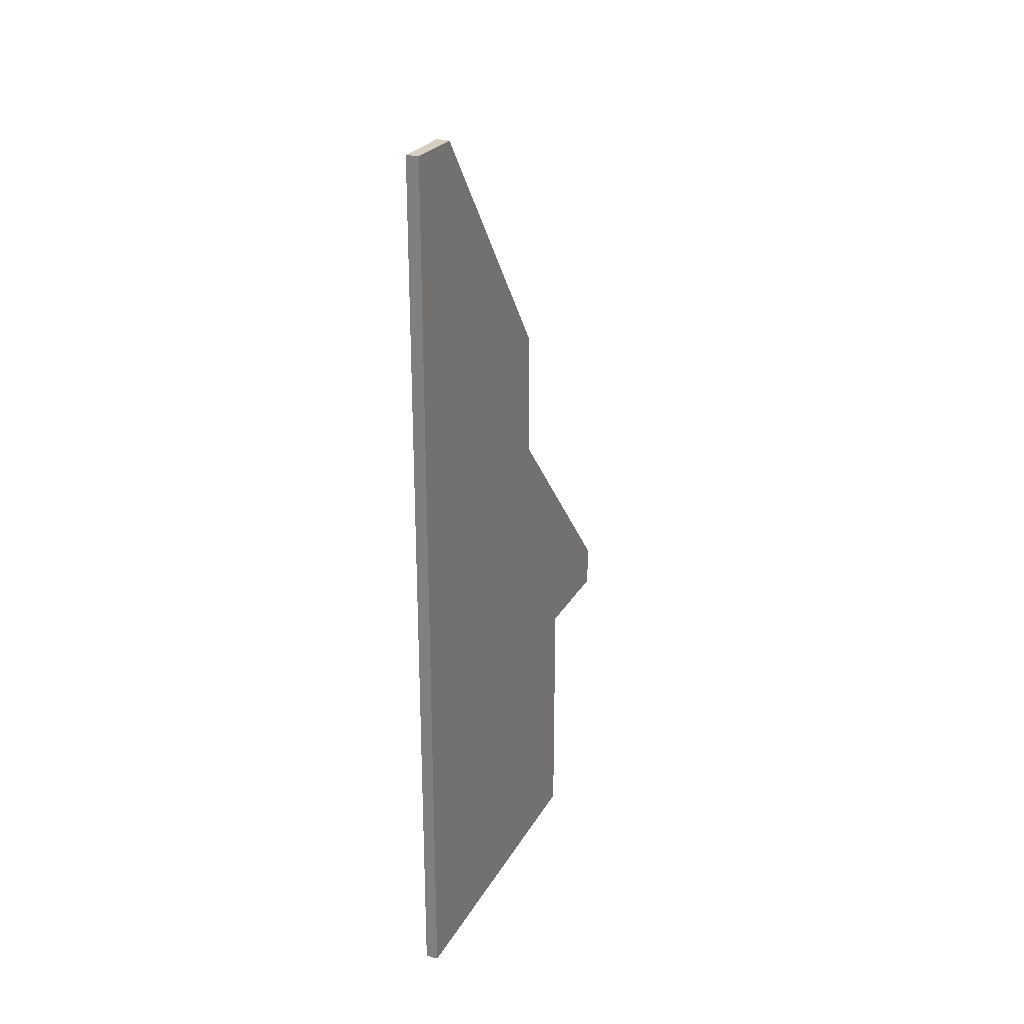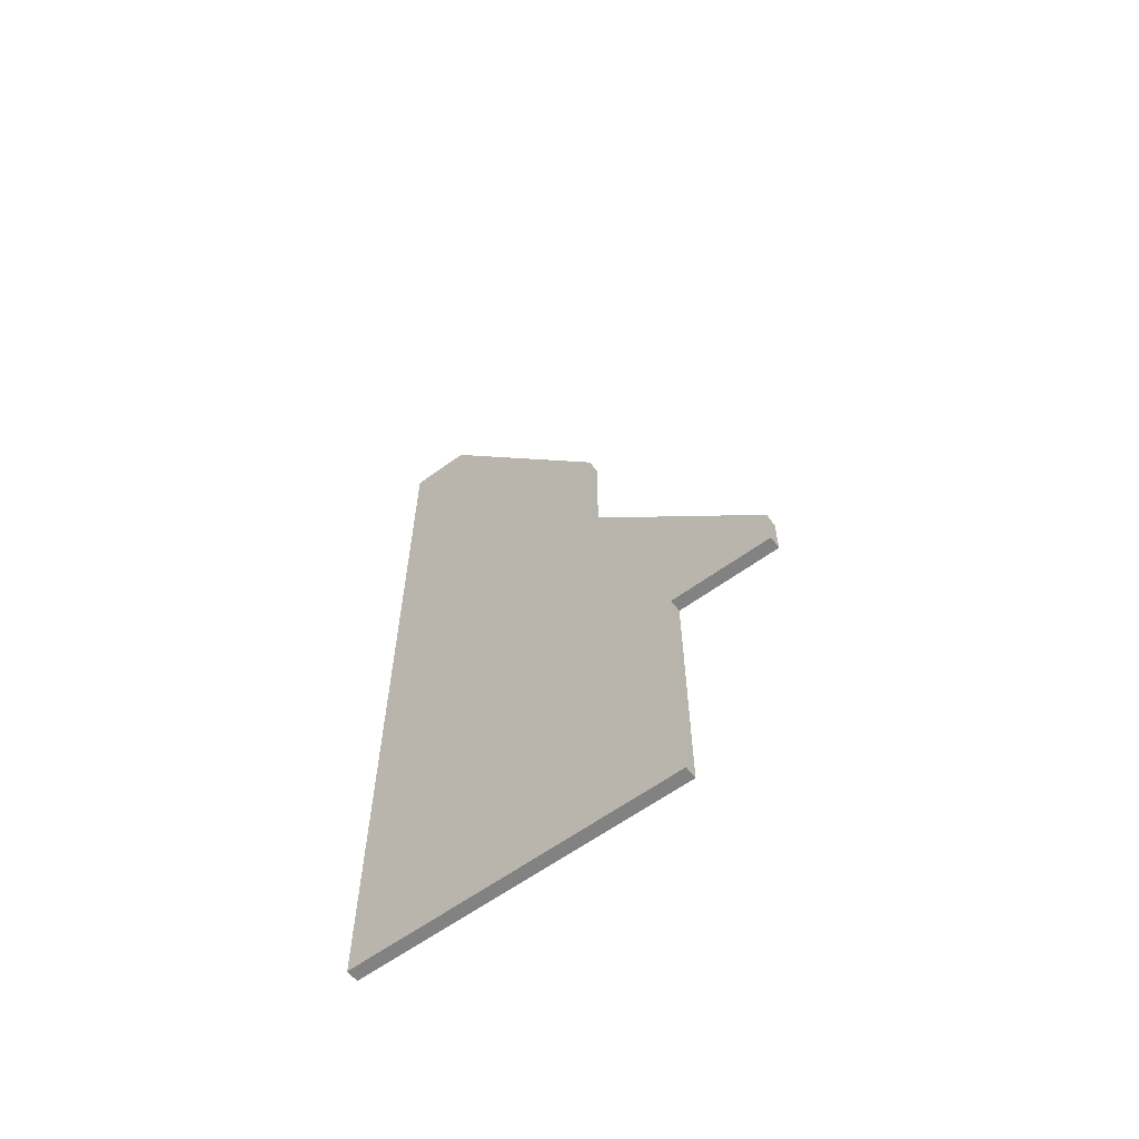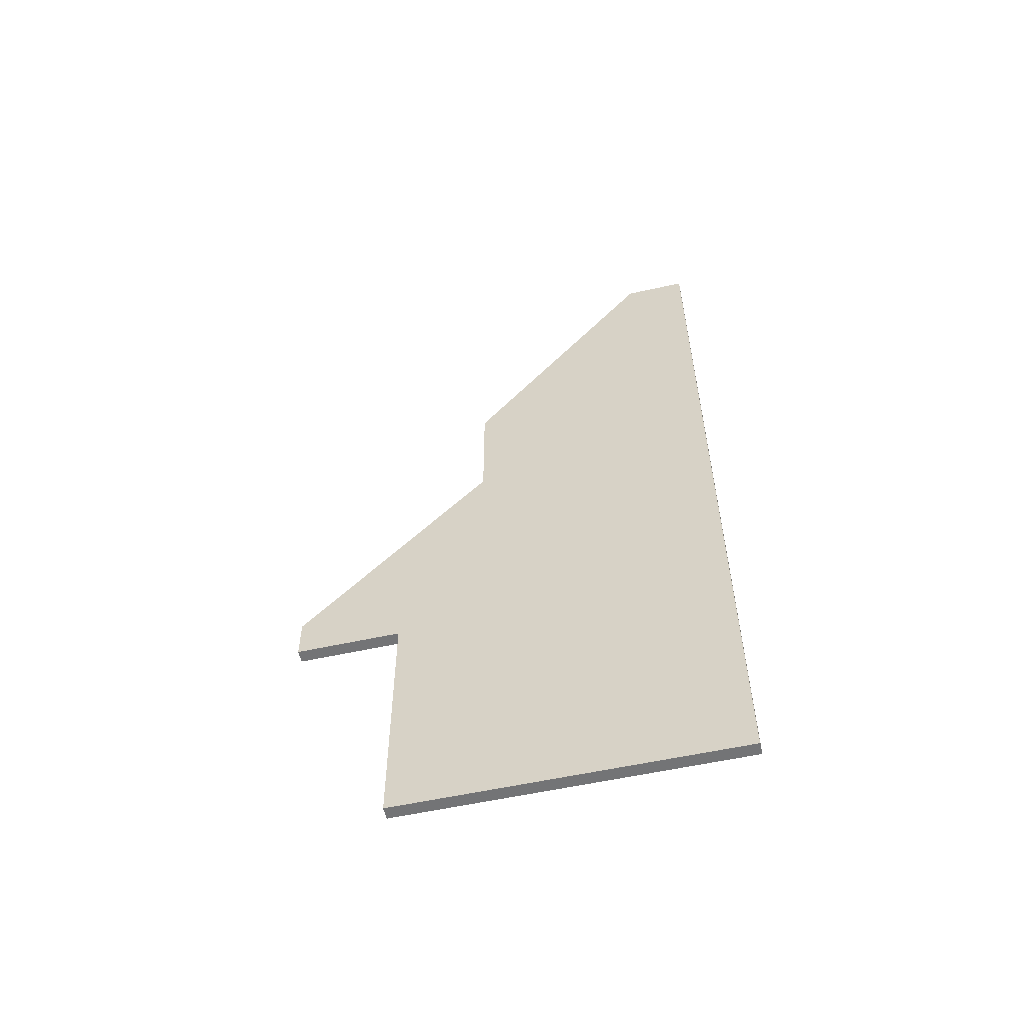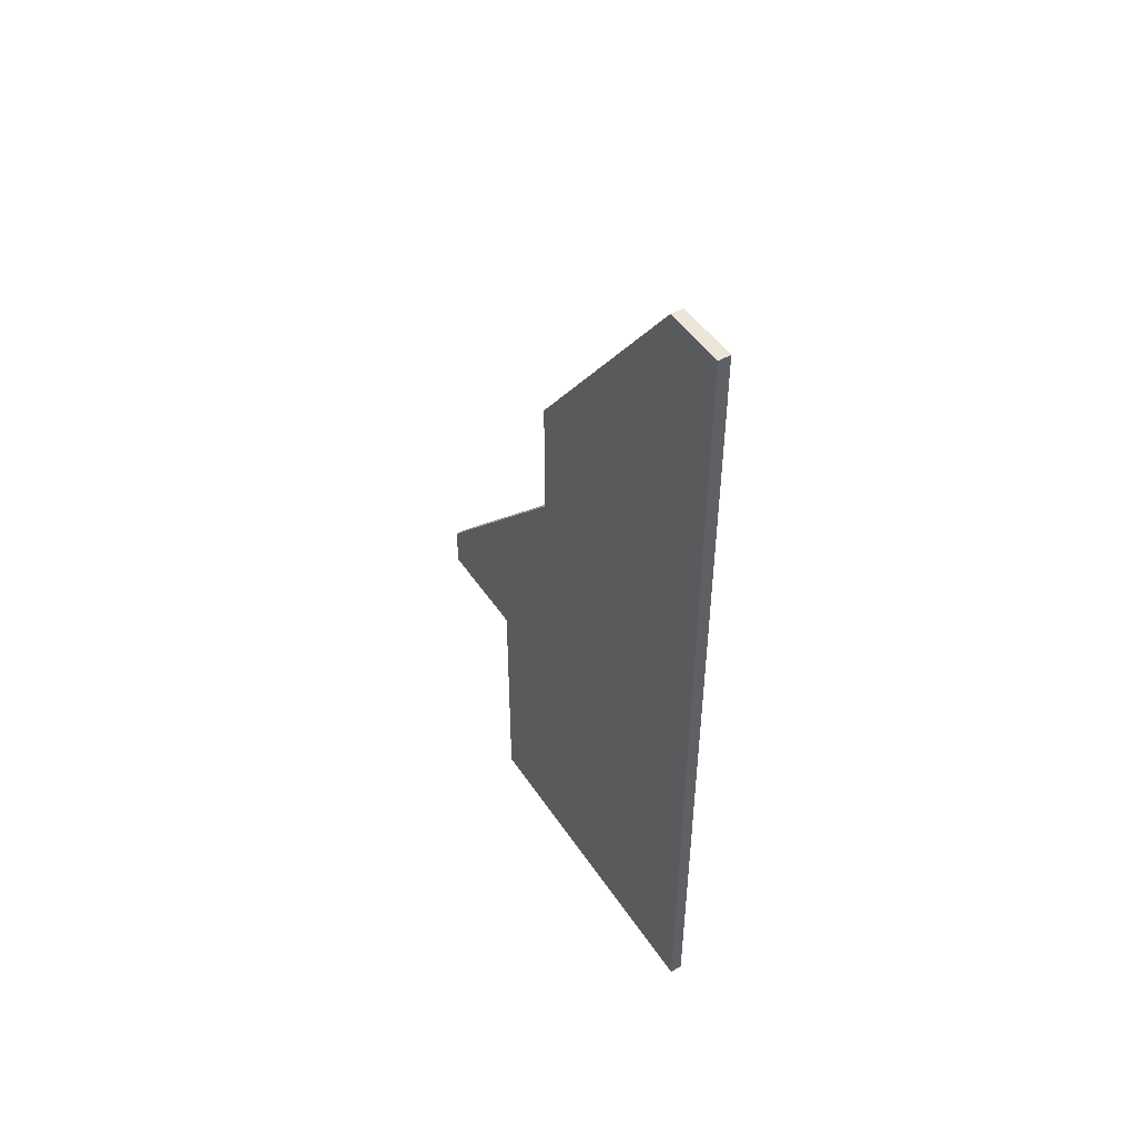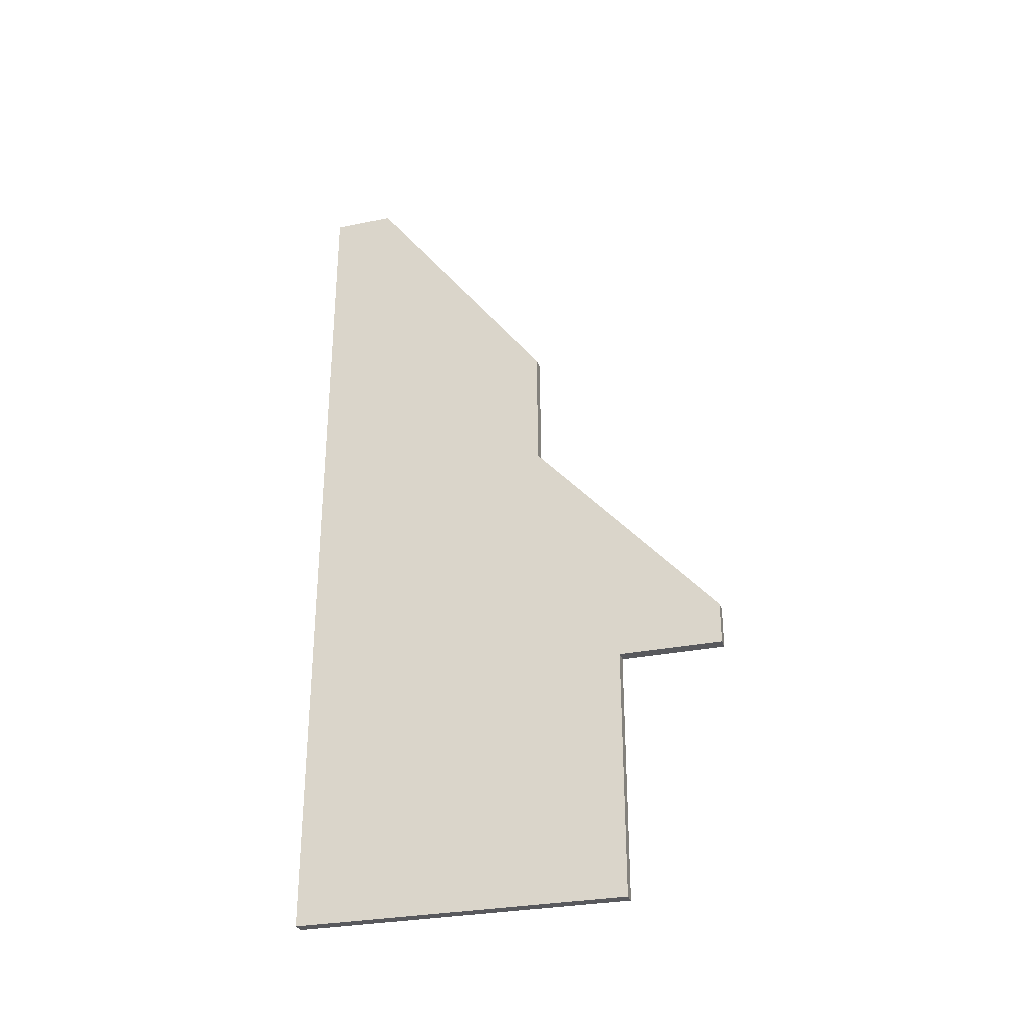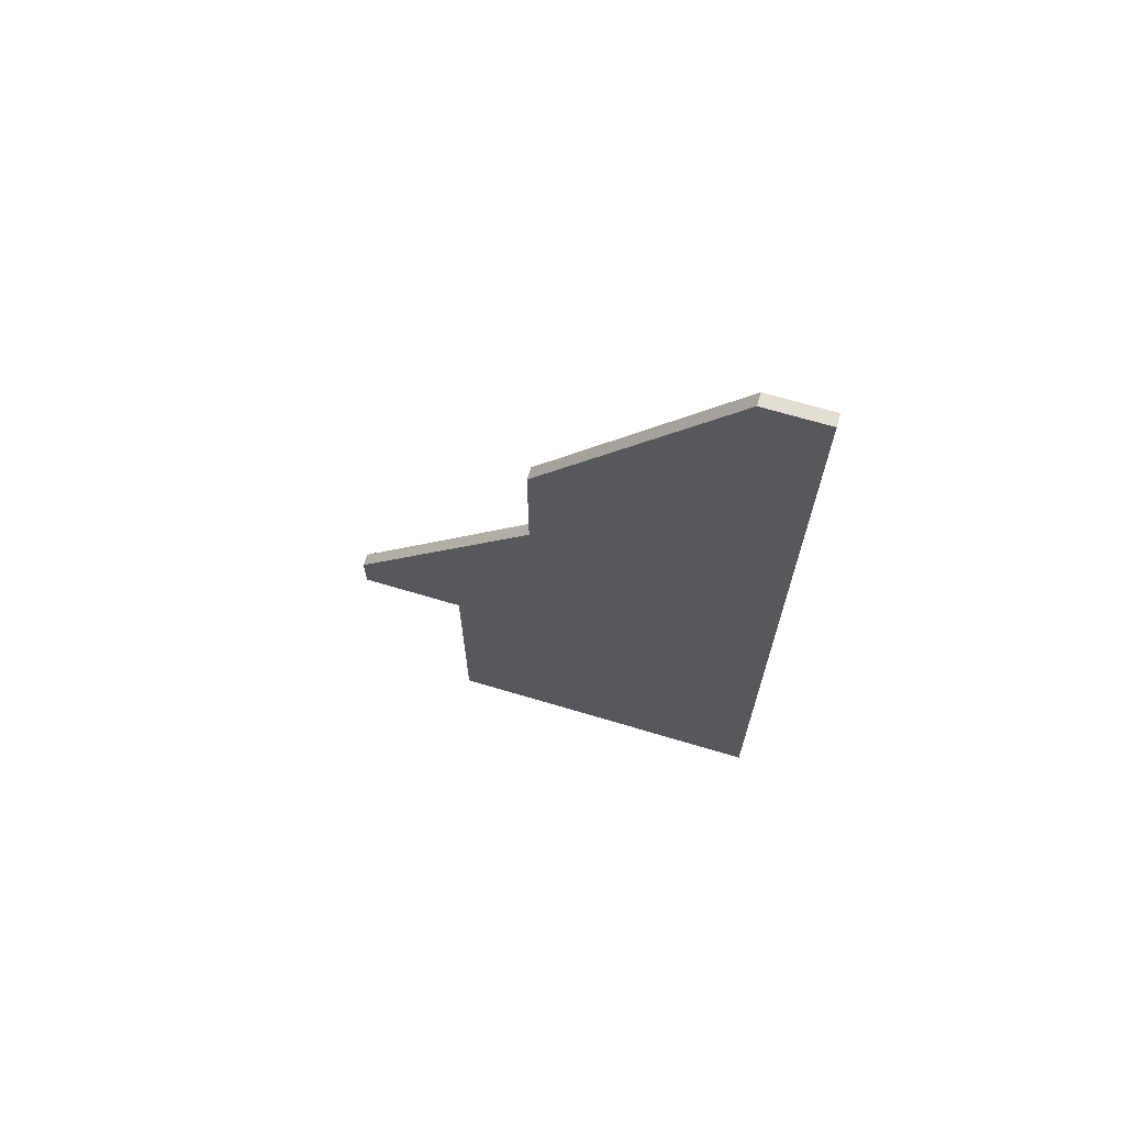
<metadata>
{"format":"obj","ext":"obj","renderer":"f3d","projection":"perspective","resolution":1024,"background":"white","views":[{"elev":25.4,"azim":23.3,"up":"+Z"},{"elev":-60.8,"azim":126.8,"up":"+Z"},{"elev":-56.2,"azim":-76.9,"up":"+Z"},{"elev":47.9,"azim":-32.0,"up":"+Z"},{"elev":-30.2,"azim":106.3,"up":"+Z"},{"elev":67.7,"azim":-73.3,"up":"+Z"}]}
</metadata>
<code>
o LaderaGrande
g LaderaGrande
v 0 0 6
v -0.3 0 6
v -3.725e-09 1.5 6
v -0.3 1.5 6
v -0.3 0 0
v -0.3 6 0
v -0.3 0 -15
v 0 0 -15
v -0.3 6 -15
v 0 6 -15
v 0 0 0
v 0 6 0
v -0.3 0 -3.75
v -3.725e-09 0 -3.75
v -0.3 6 -3.75
v -3.725e-09 6 -3.75
v -0.3 0 -7.75
v -3.725e-09 0 -7.75
v -0.3 6 -7.75
v -3.725e-09 6 -7.75
v -3.725e-09 6 -3
v -0.3 6 -3
v -3.725e-09 10.5 -8
v -0.3 10.5 -8
v -0.3 6 -9
v -3.725e-09 6 -9
v -0.3 10.5 -9
v -3.725e-09 10.5 -9
v -0.3 0 -9
v -3.725e-09 0 -9
v 0 8 -9
v -0.3 8 -9
v 0 8 -15
v -0.3 8 -15
f 3 4 2 1
f 4 6 5 2
f 9 10 8 7
f 12 3 1 11
f 12 6 4 3
f 1 2 5 11
f 13 14 11 5
f 15 13 5 6
f 14 16 12 11
f 16 15 6 12
f 17 18 14 13
f 19 17 13 15
f 18 20 16 14
f 23 24 22 21
f 21 22 15 16
f 23 21 16 20
f 22 24 19 15
f 27 28 26 25
f 29 30 18 17
f 25 29 17 19
f 30 26 20 18
f 26 25 19 20
f 25 26 20 19
f 27 25 19 24
f 26 28 23 20
f 28 27 24 23
f 7 8 30 29
f 9 7 29 25
f 8 10 26 30
f 33 34 32 31
f 31 32 25 26
f 33 31 26 10
f 32 34 9 25
f 34 33 10 9

</code>
